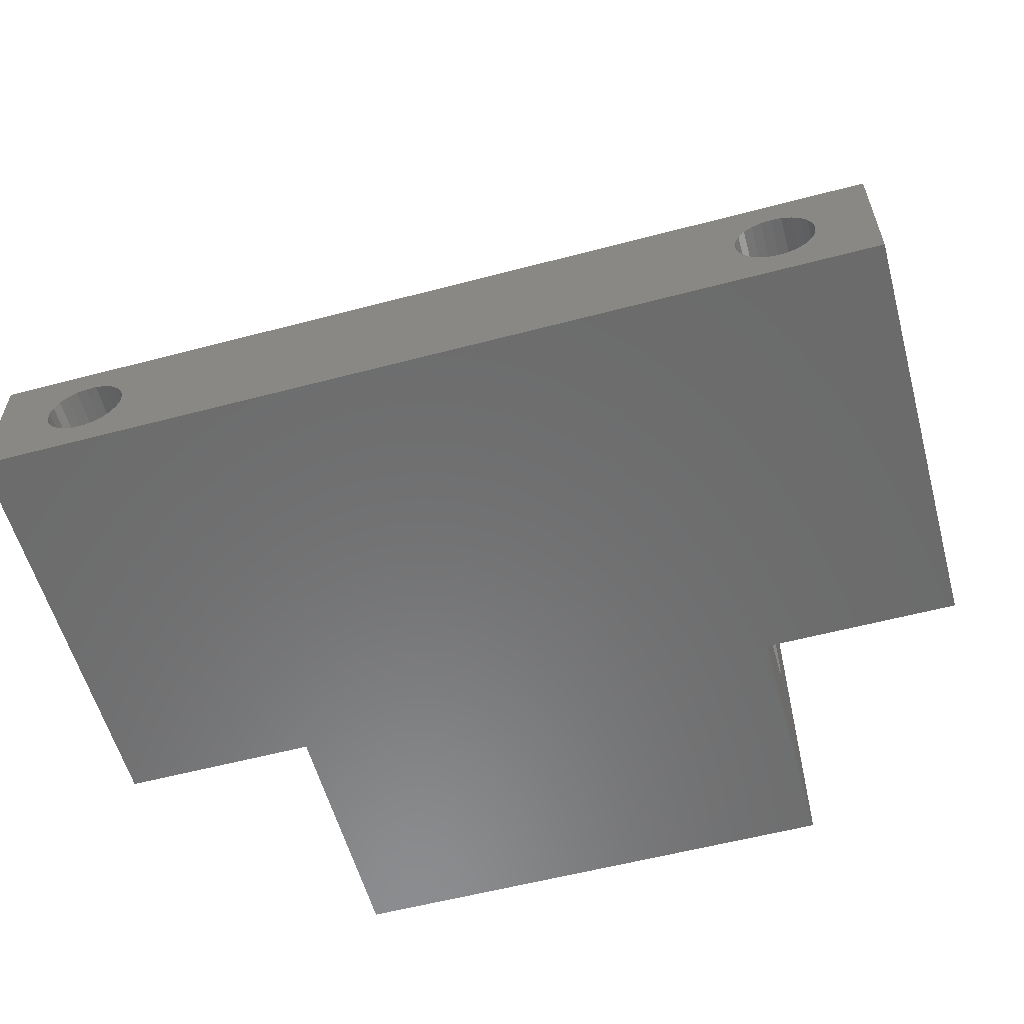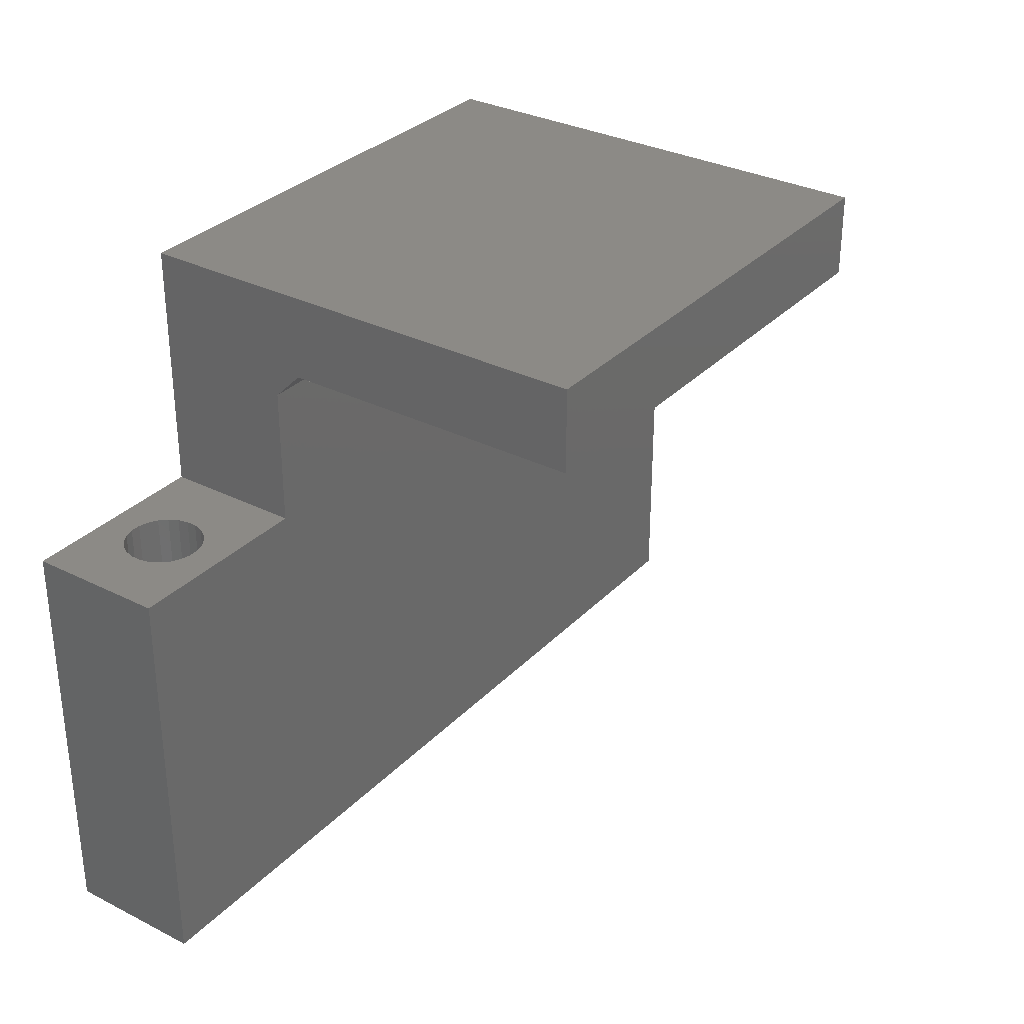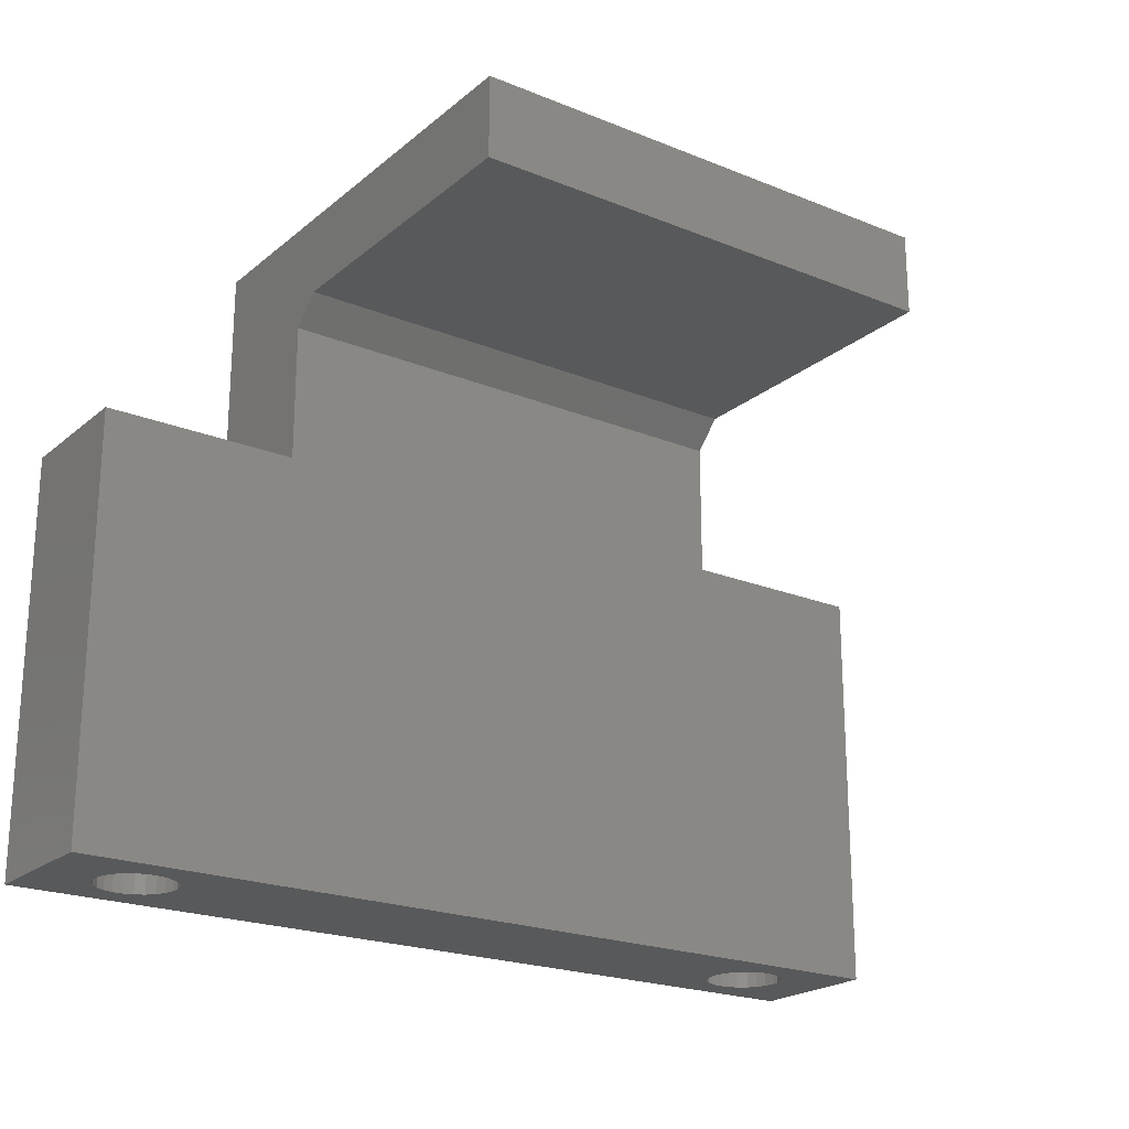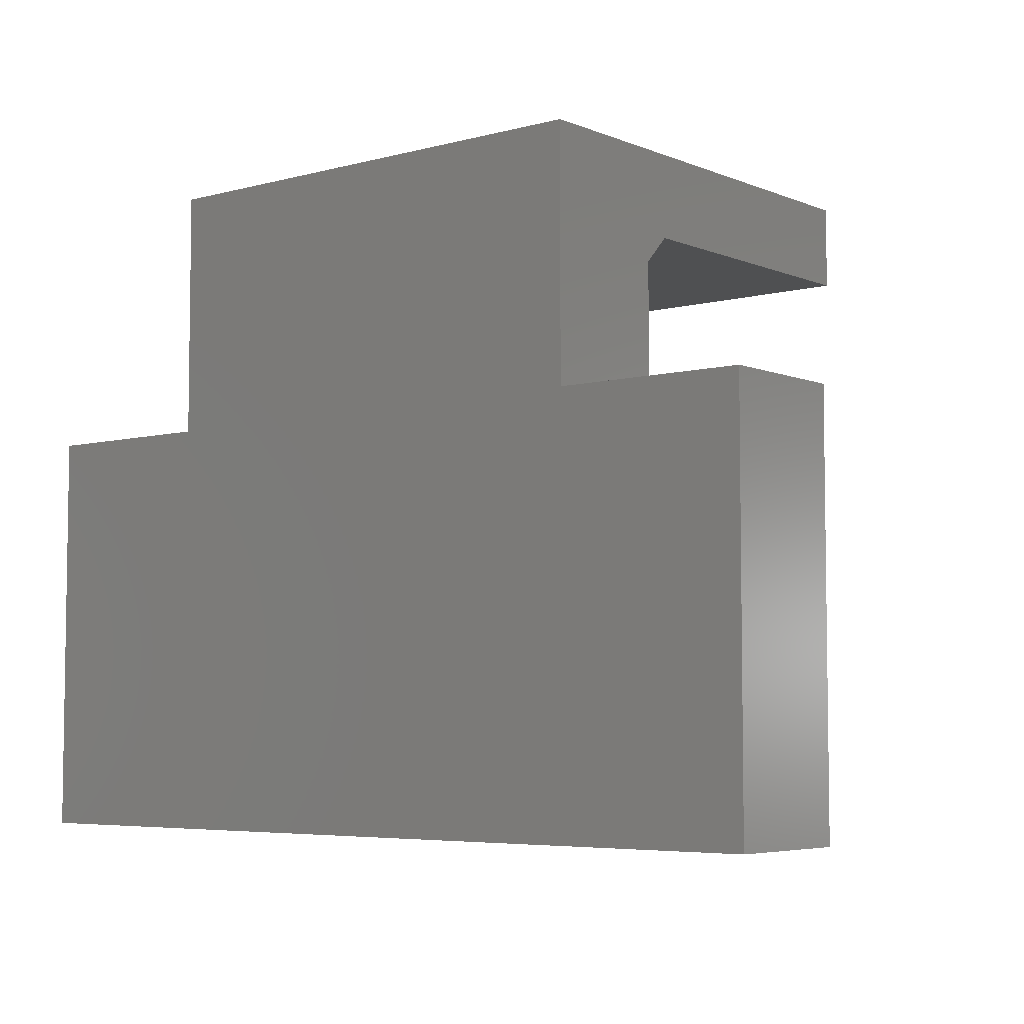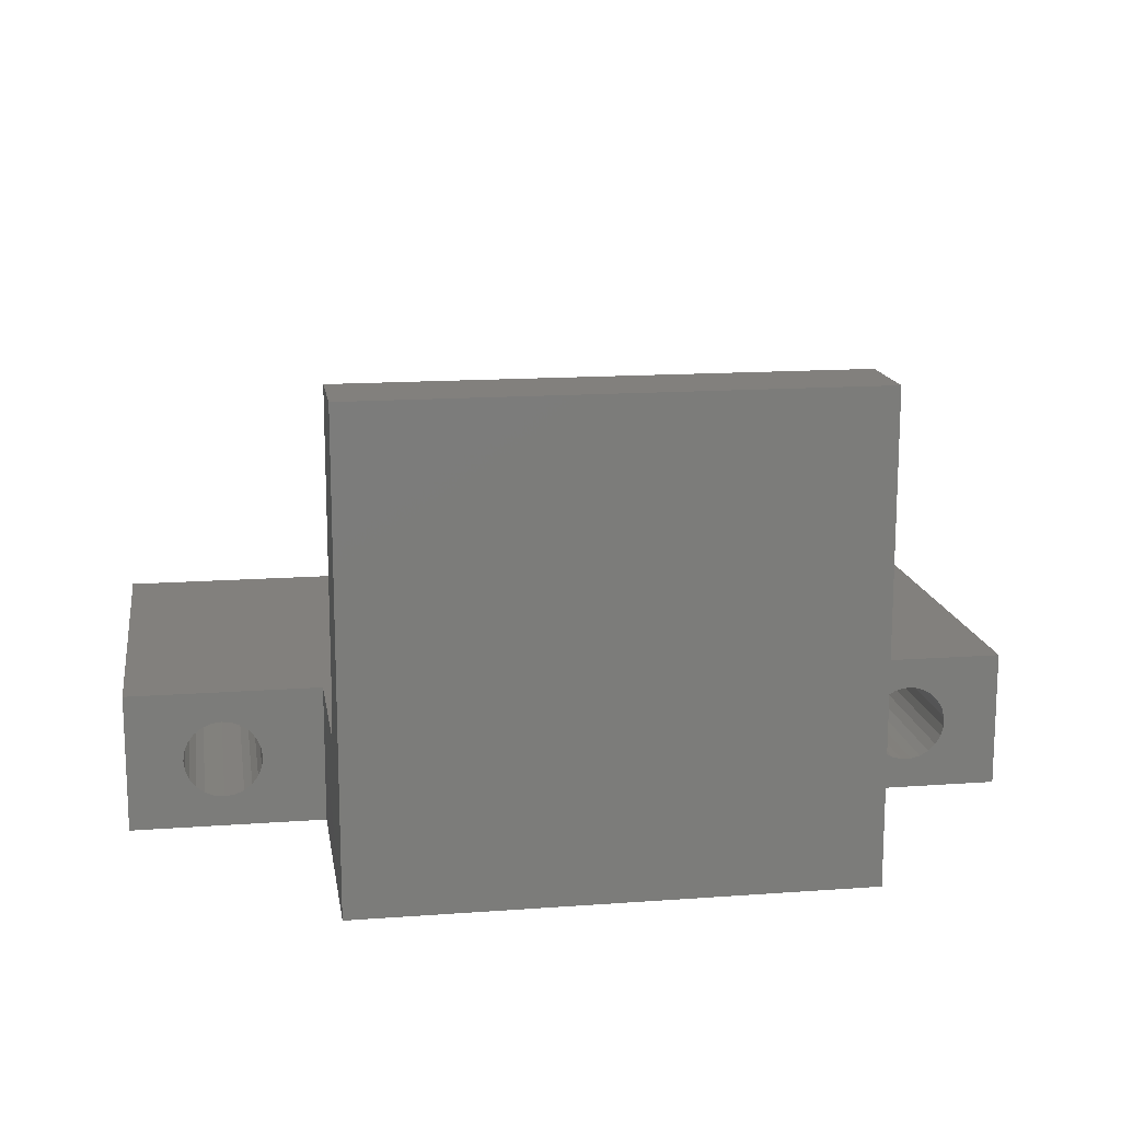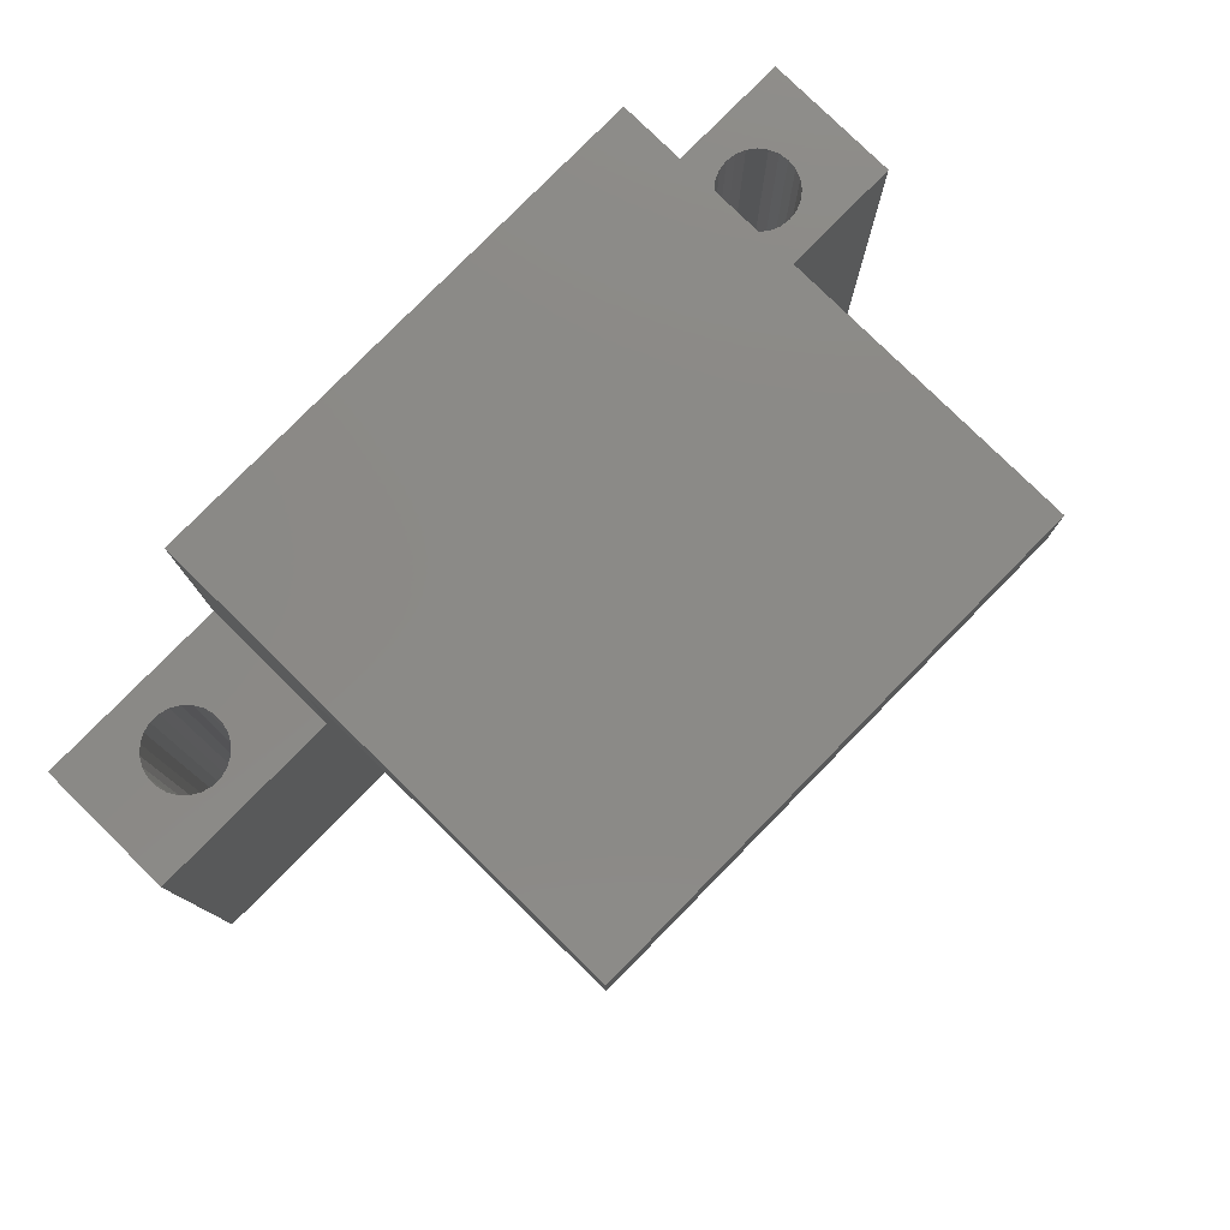
<metadata>
{"format":"stl","ext":"stl","renderer":"f3d","projection":"perspective","resolution":1024,"background":"white","views":[{"elev":-57.7,"azim":-164.7,"up":"+Y"},{"elev":31.7,"azim":125.5,"up":"+Z"},{"elev":-21.7,"azim":144.5,"up":"+Z"},{"elev":-5.4,"azim":39.2,"up":"+Z"},{"elev":14.9,"azim":-8.9,"up":"+Y"},{"elev":79.0,"azim":134.5,"up":"+Z"}]}
</metadata>
<code>
# stl→obj: 120 verts, 244 faces
v 374.1 -77.1 -32.5
v 376.3 -78.9 -32.5
v 374.1 -82.1 -32.5
v 376.5 -78.61 -32.5
v 376.8 -78.39 -32.5
v 377.1 -78.25 -32.5
v 377.5 -78.2 -32.5
v 406.1 -77.1 -32.5
v 376.1 -79.24 -32.5
v 376.1 -79.6 -32.5
v 377.9 -78.25 -32.5
v 378.2 -78.39 -32.5
v 378.5 -78.61 -32.5
v 378.7 -78.9 -32.5
v 378.9 -79.24 -32.5
v 378.9 -79.6 -32.5
v 402.2 -78.3 -32.5
v 401.9 -78.48 -32.5
v 401.6 -78.73 -32.5
v 401.4 -79.05 -32.5
v 401.3 -79.4 -32.5
v 401.3 -79.76 -32.5
v 402.5 -78.21 -32.5
v 402.9 -78.21 -32.5
v 403.3 -78.31 -32.5
v 403.6 -78.5 -32.5
v 403.8 -78.76 -32.5
v 404 -79.08 -32.5
v 404.1 -79.43 -32.5
v 377.5 -81 -32.5
v 406.1 -82.1 -32.5
v 377.1 -80.95 -32.5
v 376.8 -80.81 -32.5
v 376.5 -80.59 -32.5
v 376.3 -80.3 -32.5
v 376.1 -79.96 -32.5
v 377.9 -80.95 -32.5
v 378.2 -80.81 -32.5
v 378.5 -80.59 -32.5
v 378.7 -80.3 -32.5
v 378.9 -79.96 -32.5
v 402.1 -80.88 -32.5
v 401.8 -80.7 -32.5
v 401.6 -80.44 -32.5
v 401.4 -80.12 -32.5
v 402.5 -80.98 -32.5
v 402.9 -80.99 -32.5
v 403.2 -80.9 -32.5
v 403.5 -80.72 -32.5
v 403.8 -80.46 -32.5
v 404 -80.15 -32.5
v 404.1 -79.8 -32.5
v 374.1 -77.1 -17.5
v 374.1 -82.1 -17.5
v 406.1 -82.1 -17.5
v 406.1 -77.1 -17.5
v 399.1 -82.1 -8.5
v 381.1 -82.1 -17.5
v 399.1 -82.1 -17.5
v 381.1 -82.1 -8.5
v 403.5 -80.72 -17.5
v 403.8 -80.46 -17.5
v 404 -80.15 -17.5
v 404.1 -79.8 -17.5
v 404.1 -79.43 -17.5
v 404 -79.08 -17.5
v 403.8 -78.76 -17.5
v 403.6 -78.5 -17.5
v 403.3 -78.31 -17.5
v 402.9 -78.21 -17.5
v 402.5 -78.21 -17.5
v 402.2 -78.3 -17.5
v 401.9 -78.48 -17.5
v 401.6 -78.73 -17.5
v 401.4 -79.05 -17.5
v 401.3 -79.4 -17.5
v 401.3 -79.76 -17.5
v 401.4 -80.12 -17.5
v 401.6 -80.44 -17.5
v 401.8 -80.7 -17.5
v 402.1 -80.88 -17.5
v 402.5 -80.98 -17.5
v 402.9 -80.99 -17.5
v 403.2 -80.9 -17.5
v 378.2 -78.39 -17.5
v 377.9 -78.25 -17.5
v 377.5 -78.2 -17.5
v 377.1 -78.25 -17.5
v 376.8 -78.39 -17.5
v 376.5 -78.61 -17.5
v 376.3 -78.9 -17.5
v 376.1 -79.24 -17.5
v 376.1 -79.6 -17.5
v 376.1 -79.96 -17.5
v 376.3 -80.3 -17.5
v 376.5 -80.59 -17.5
v 376.8 -80.81 -17.5
v 377.1 -80.95 -17.5
v 377.5 -81 -17.5
v 377.9 -80.95 -17.5
v 378.2 -80.81 -17.5
v 378.5 -80.59 -17.5
v 378.7 -80.3 -17.5
v 378.9 -79.96 -17.5
v 378.9 -79.6 -17.5
v 378.9 -79.24 -17.5
v 378.7 -78.9 -17.5
v 378.5 -78.61 -17.5
v 381.1 -77.1 -12.5
v 399.1 -77.1 -17.5
v 381.1 -77.1 -17.5
v 399.1 -77.1 -12.5
v 381.1 -65.1 -8.5
v 399.1 -65.1 -8.5
v 399.1 -77.1 -11.5
v 399.1 -76.1 -11.5
v 399.1 -65.1 -11.5
v 381.1 -77.1 -11.5
v 381.1 -76.1 -11.5
v 381.1 -65.1 -11.5
f 1 2 3
f 2 1 4
f 4 1 5
f 5 1 6
f 6 1 7
f 7 1 8
f 3 2 9
f 3 9 10
f 7 8 11
f 11 8 12
f 12 8 13
f 13 8 14
f 14 8 15
f 15 8 16
f 16 8 17
f 16 17 18
f 16 18 19
f 16 19 20
f 16 20 21
f 16 21 22
f 17 8 23
f 23 8 24
f 24 8 25
f 25 8 26
f 26 8 27
f 27 8 28
f 28 8 29
f 3 30 31
f 30 3 32
f 32 3 33
f 33 3 34
f 34 3 35
f 35 3 36
f 36 3 10
f 31 30 37
f 31 37 38
f 31 38 39
f 31 39 40
f 31 40 41
f 31 41 16
f 31 16 42
f 42 16 43
f 43 16 44
f 44 16 45
f 45 16 22
f 31 42 46
f 31 46 47
f 31 47 48
f 31 48 49
f 31 49 50
f 31 50 51
f 31 51 52
f 31 52 29
f 31 29 8
f 53 3 54
f 3 53 1
f 8 55 31
f 55 8 56
f 57 58 59
f 58 57 60
f 55 3 31
f 3 55 54
f 54 55 59
f 54 59 58
f 61 50 49
f 50 61 62
f 63 50 62
f 50 63 51
f 64 51 63
f 51 64 52
f 65 52 64
f 52 65 29
f 66 29 65
f 29 66 28
f 67 28 66
f 28 67 27
f 68 27 67
f 27 68 26
f 68 25 26
f 25 68 69
f 69 24 25
f 24 69 70
f 70 23 24
f 23 70 71
f 71 17 23
f 17 71 72
f 72 18 17
f 18 72 73
f 73 19 18
f 19 73 74
f 19 75 20
f 75 19 74
f 20 76 21
f 76 20 75
f 21 77 22
f 77 21 76
f 22 78 45
f 78 22 77
f 45 79 44
f 79 45 78
f 44 80 43
f 80 44 79
f 80 42 43
f 42 80 81
f 81 46 42
f 46 81 82
f 82 47 46
f 47 82 83
f 83 48 47
f 48 83 84
f 84 49 48
f 49 84 61
f 85 11 12
f 11 85 86
f 86 7 11
f 7 86 87
f 87 6 7
f 6 87 88
f 88 5 6
f 5 88 89
f 89 4 5
f 4 89 90
f 4 91 2
f 91 4 90
f 2 92 9
f 92 2 91
f 9 93 10
f 93 9 92
f 10 94 36
f 94 10 93
f 36 95 35
f 95 36 94
f 35 96 34
f 96 35 95
f 96 33 34
f 33 96 97
f 97 32 33
f 32 97 98
f 98 30 32
f 30 98 99
f 99 37 30
f 37 99 100
f 100 38 37
f 38 100 101
f 101 39 38
f 39 101 102
f 103 39 102
f 39 103 40
f 104 40 103
f 40 104 41
f 105 41 104
f 41 105 16
f 106 16 105
f 16 106 15
f 107 15 106
f 15 107 14
f 108 14 107
f 14 108 13
f 108 12 13
f 12 108 85
f 109 110 111
f 110 109 112
f 53 8 1
f 8 53 56
f 56 53 111
f 56 111 110
f 54 95 53
f 95 54 96
f 96 54 97
f 97 54 98
f 98 54 58
f 53 95 94
f 53 94 93
f 98 58 99
f 99 58 100
f 100 58 101
f 101 58 102
f 102 58 103
f 103 58 104
f 104 58 105
f 53 88 111
f 88 53 89
f 89 53 90
f 90 53 91
f 91 53 92
f 92 53 93
f 111 88 87
f 111 87 86
f 111 86 85
f 111 85 108
f 111 108 107
f 111 107 106
f 111 106 105
f 111 105 58
f 59 79 110
f 79 59 80
f 80 59 81
f 81 59 55
f 110 79 78
f 110 78 77
f 81 55 82
f 82 55 83
f 83 55 84
f 84 55 61
f 61 55 62
f 62 55 63
f 63 55 64
f 64 55 65
f 110 72 56
f 72 110 73
f 73 110 74
f 74 110 75
f 75 110 76
f 76 110 77
f 56 72 71
f 56 71 70
f 56 70 69
f 56 69 68
f 56 68 67
f 56 67 66
f 56 66 65
f 56 65 55
f 57 113 60
f 113 57 114
f 110 57 59
f 57 110 115
f 57 115 114
f 115 110 112
f 114 115 116
f 114 116 117
f 60 118 58
f 118 60 113
f 118 113 119
f 119 113 120
f 118 111 58
f 111 118 109
f 113 117 120
f 117 113 114
f 117 119 120
f 119 117 116
f 119 109 118
f 116 115 112
f 119 112 109
f 112 119 116

</code>
